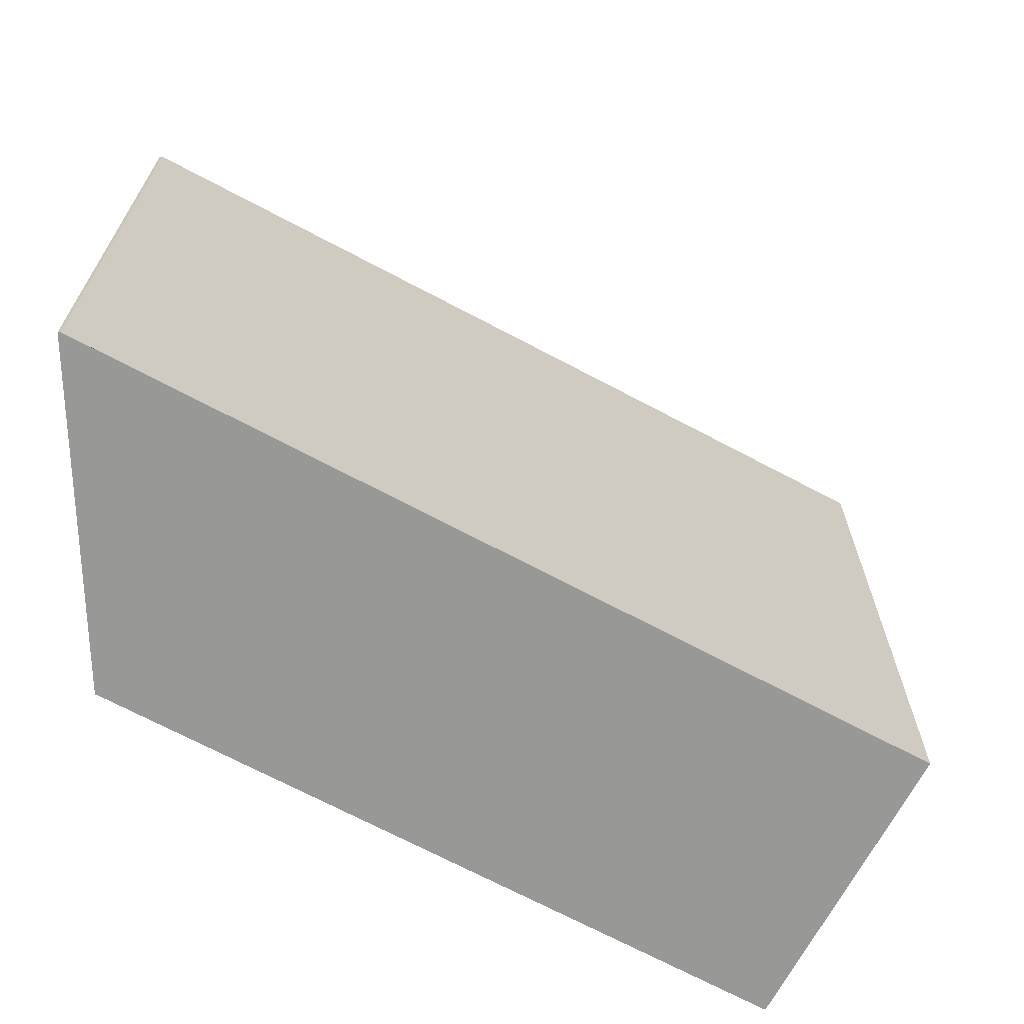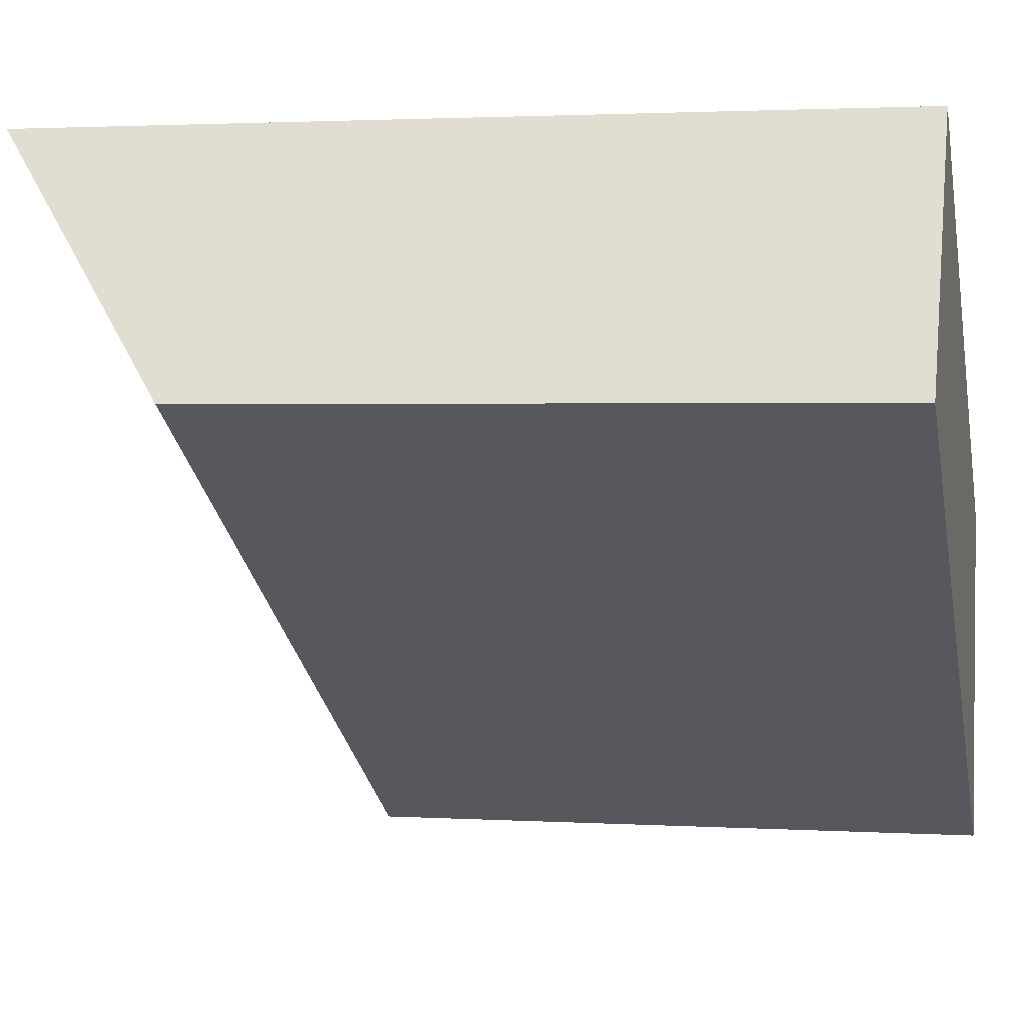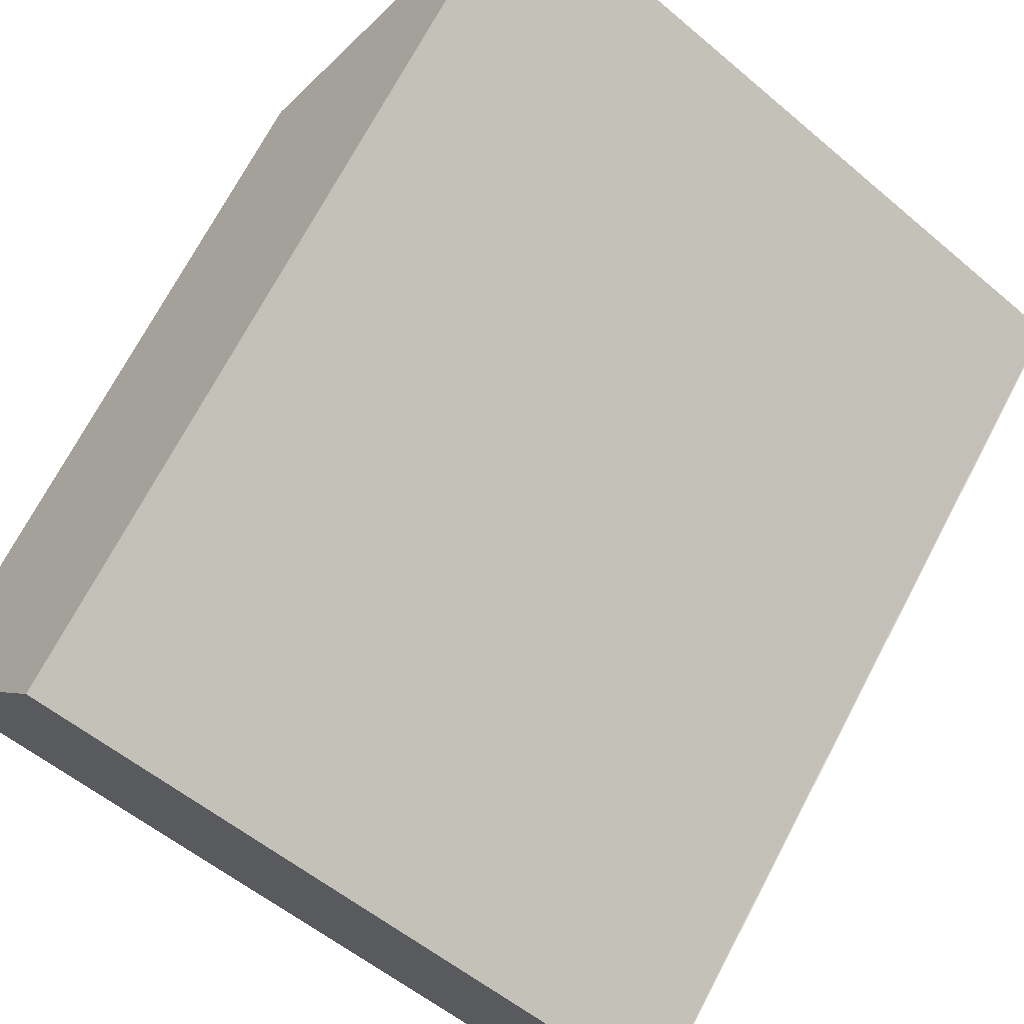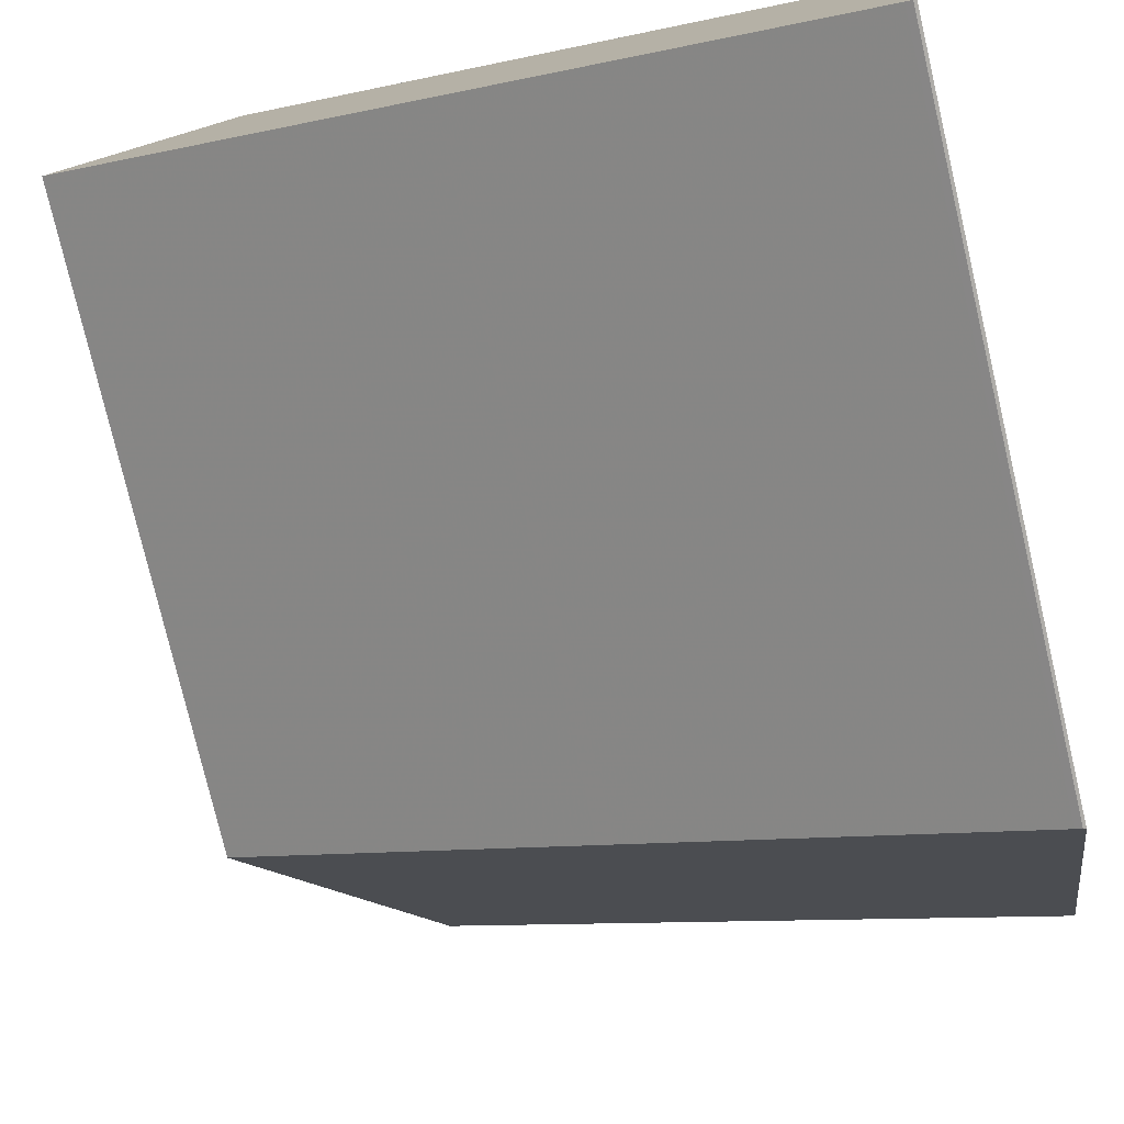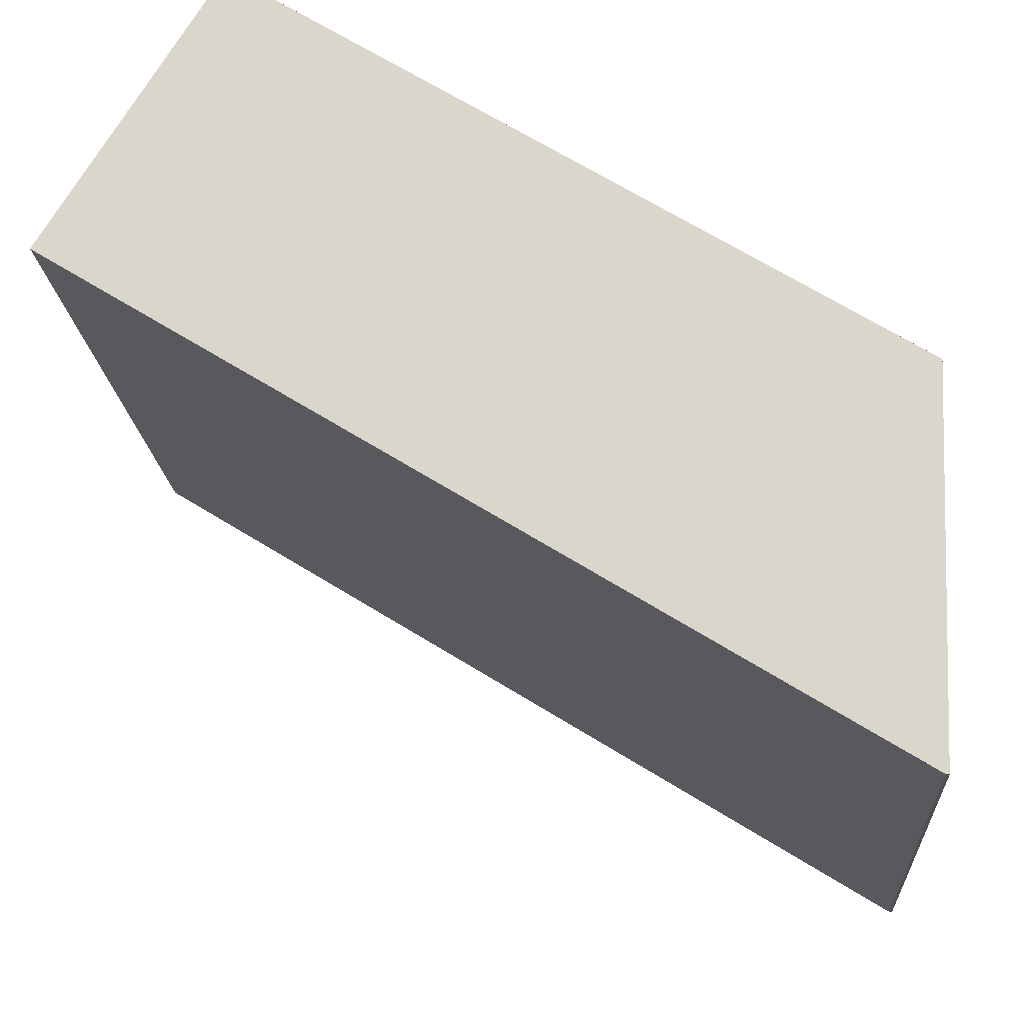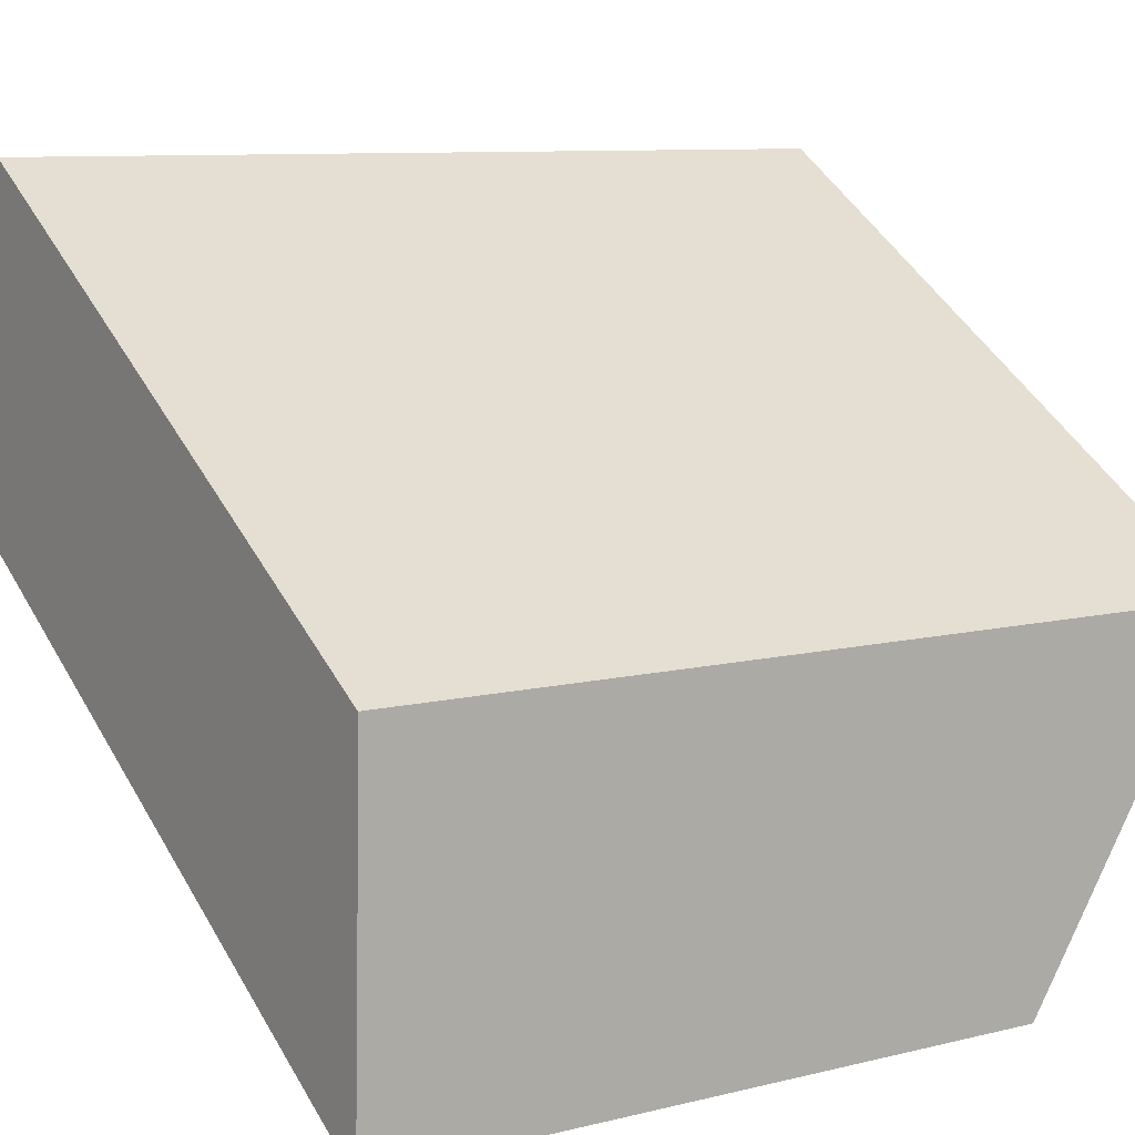
<metadata>
{"format":"obj","ext":"obj","renderer":"f3d","projection":"perspective","resolution":1024,"background":"white","views":[{"elev":-68.5,"azim":3.6,"up":"+Z"},{"elev":2.0,"azim":102.3,"up":"+Y"},{"elev":71.5,"azim":-152.1,"up":"+Y"},{"elev":-77.4,"azim":-166.8,"up":"+Y"},{"elev":-17.8,"azim":-176.2,"up":"+Y"},{"elev":8.9,"azim":-123.9,"up":"+Y"}]}
</metadata>
<code>
v 72.14 -1695 5.512
v 72.12 -1695 5.52
v 72.02 -1692 7.215
v 72.03 -1692 7.213
v 77.09 -1689 7.268
v 78.43 -1691 5.572
v 72.1 -1695 5.853
v 78.16 -1691 5.911
v 78.13 -1691 5.911
v 77.06 -1689 7.268
v 78.4 -1691 5.572
v 77.07 -1689 7.266
v 72.02 -1692 7.211
v 77.1 -1689 7.266
v 76.05 -1692 5.891
v 74.98 -1690 7.243
v 74.98 -1690 7.245
v 75.43 -1691 6.672
v 72.06 -1693 6.635
v 77.52 -1690 6.695
v 75.15 -1693 5.882
v 74.53 -1692 6.662
v 74.08 -1691 7.233
v 75.21 -1691 6.669
v 75.25 -1693 5.883
v 75.19 -1691 6.98
v 76.32 -1693 5.552
v 77.55 -1690 6.695
v 74.08 -1691 7.235
v 75.42 -1693 5.543
v 75.18 -1690 7.247
v 75.18 -1690 7.245
v 75.26 -1693 5.741
v 75.27 -1693 5.542
v 72.13 -1693 6.636
v 72.17 -1695 5.854
v 72.1 -1692 7.212
v 72.1 -1692 7.213
v 72.19 -1695 5.512
v 72.12 -1695 5.52
v 72.14 -1695 5.512
v 72.14 -1695 -8.882e-16
v 72.12 -1695 -8.882e-16
v 72.1 -1695 5.853
v 72.12 -1695 5.52
v 72.12 -1695 -8.882e-16
v 72.1 -1695 -8.882e-16
v 72.03 -1692 7.213
v 72.02 -1692 7.215
v 72.02 -1692 0
v 72.03 -1692 0
v 72.1 -1692 7.213
v 72.03 -1692 7.213
v 72.03 -1692 0
v 72.1 -1692 8.882e-16
v 77.1 -1689 7.266
v 77.09 -1689 7.268
v 77.09 -1689 0
v 77.1 -1689 0
v 78.4 -1691 5.572
v 78.43 -1691 5.572
v 78.43 -1691 0
v 78.4 -1691 -8.882e-16
v 72.06 -1693 6.635
v 72.1 -1695 5.853
v 72.1 -1695 -8.882e-16
v 72.06 -1693 0
v 78.43 -1691 5.572
v 78.16 -1691 5.911
v 78.16 -1691 0
v 78.43 -1691 0
v 77.09 -1689 7.268
v 77.06 -1689 7.268
v 77.06 -1689 0
v 77.09 -1689 0
v 76.32 -1693 5.552
v 78.4 -1691 5.572
v 78.4 -1691 -8.882e-16
v 76.32 -1693 0
v 72.02 -1692 7.215
v 72.02 -1692 7.211
v 72.02 -1692 -8.882e-16
v 72.02 -1692 0
v 77.55 -1690 6.695
v 77.1 -1689 7.266
v 77.1 -1689 0
v 77.55 -1690 0
v 75.18 -1690 7.247
v 74.98 -1690 7.245
v 74.98 -1690 0
v 75.18 -1690 0
v 72.02 -1692 7.211
v 72.06 -1693 6.635
v 72.06 -1693 0
v 72.02 -1692 -8.882e-16
v 75.42 -1693 5.543
v 76.32 -1693 5.552
v 76.32 -1693 0
v 75.42 -1693 0
v 78.16 -1691 5.911
v 77.55 -1690 6.695
v 77.55 -1690 0
v 78.16 -1691 0
v 74.98 -1690 7.245
v 74.08 -1691 7.235
v 74.08 -1691 0
v 74.98 -1690 0
v 75.27 -1693 5.542
v 75.42 -1693 5.543
v 75.42 -1693 0
v 75.27 -1693 0
v 77.06 -1689 7.268
v 75.18 -1690 7.247
v 75.18 -1690 0
v 77.06 -1689 0
v 72.19 -1695 5.512
v 75.27 -1693 5.542
v 75.27 -1693 0
v 72.19 -1695 0
v 74.08 -1691 7.235
v 72.1 -1692 7.213
v 72.1 -1692 8.882e-16
v 74.08 -1691 0
v 72.14 -1695 5.512
v 72.19 -1695 5.512
v 72.19 -1695 0
v 72.14 -1695 -8.882e-16
v 72.14 -1695 0
v 72.12 -1695 0
v 72.02 -1692 0
v 72.03 -1692 0
v 77.09 -1689 0
v 78.43 -1691 0
f 9 8 6 11
f 12 10 5 14
f 32 16 17 31
f 15 9 11 27
f 26 16 32
f 20 12 14 28
f 24 22 23 16 26
f 29 17 16 23
f 25 21 22 24
f 20 9 15 18
f 36 7 19 35
f 35 19 13 37
f 24 18 15 25
f 26 18 24
f 33 21 25
f 28 8 9 20
f 37 13 3 4 38
f 39 1 2 7 36
f 31 10 12 32
f 32 12 20 18 26
f 25 15 27 30 33
f 33 30 34
f 35 22 21 36
f 37 23 22 35
f 38 29 23 37
f 36 21 33 34 39
f 41 42 43 40
f 45 46 47 44
f 49 50 51 48
f 53 54 55 52
f 57 58 59 56
f 61 62 63 60
f 65 66 67 64
f 69 70 71 68
f 73 74 75 72
f 77 78 79 76
f 81 82 83 80
f 85 86 87 84
f 89 90 91 88
f 93 94 95 92
f 97 98 99 96
f 101 102 103 100
f 105 106 107 104
f 109 110 111 108
f 113 114 115 112
f 117 118 119 116
f 121 122 123 120
f 125 126 127 124
f 129 130 131 132 133 128

</code>
